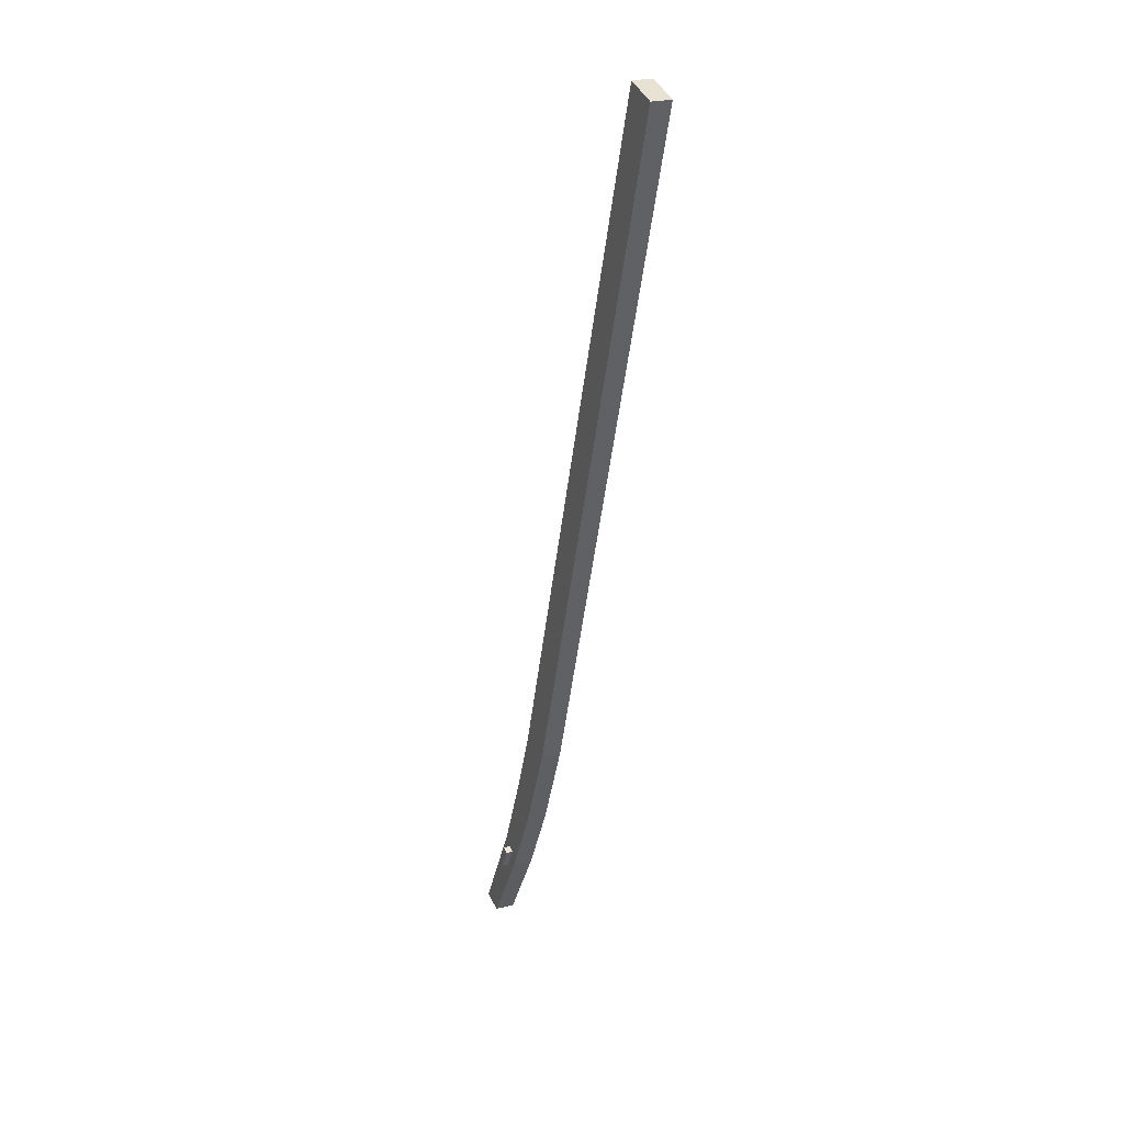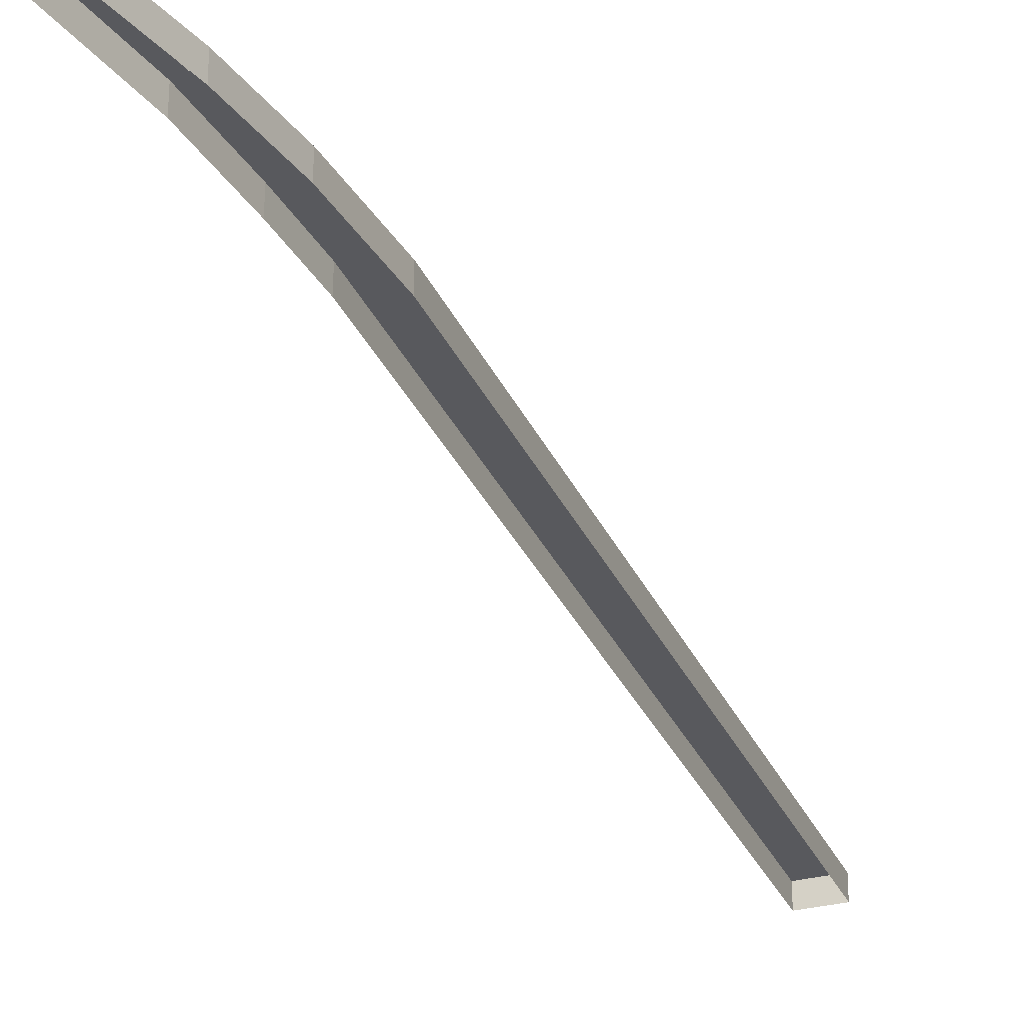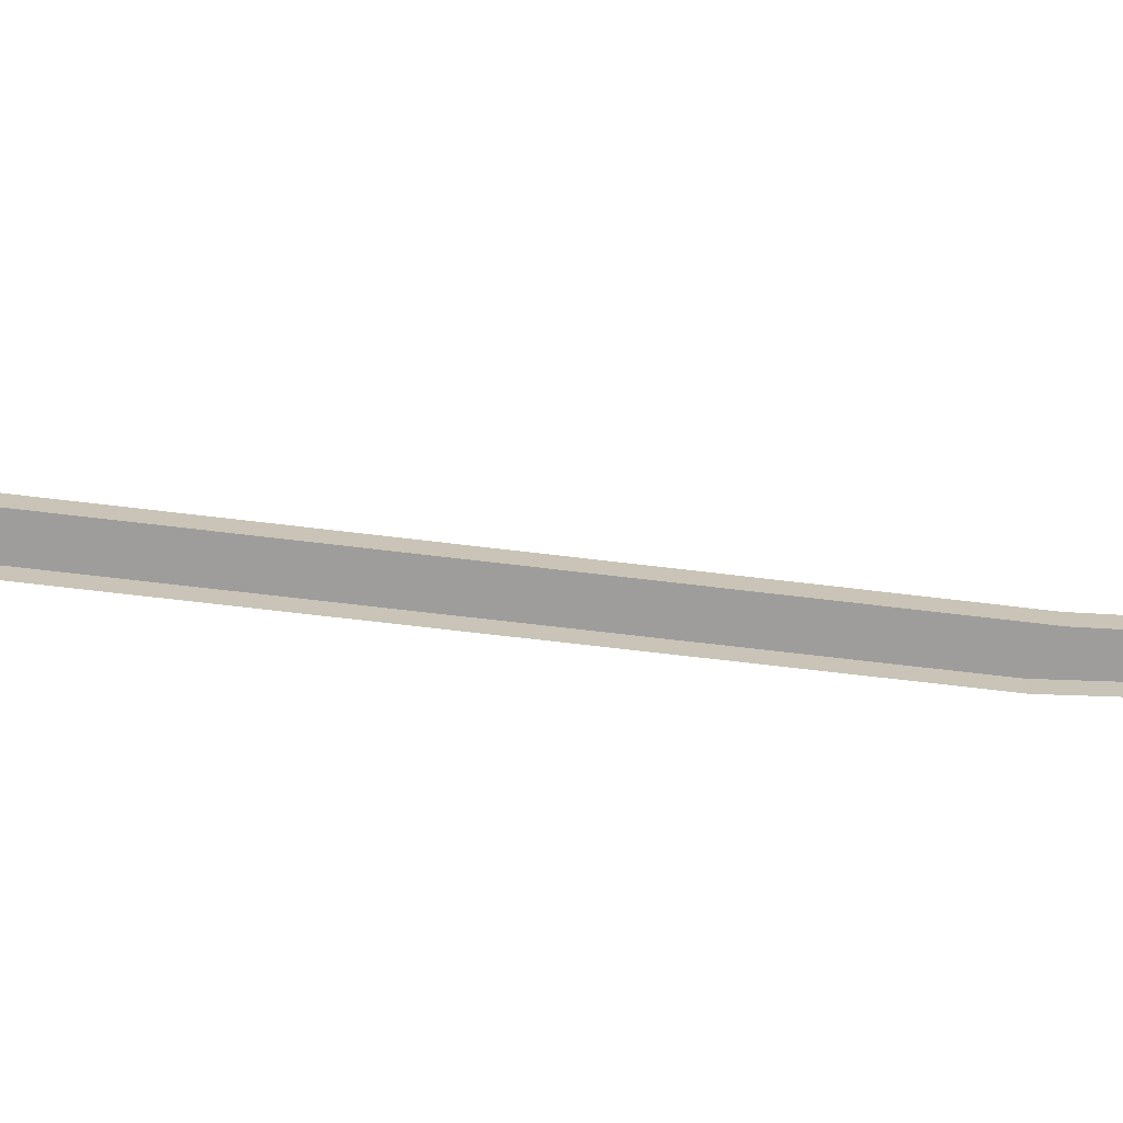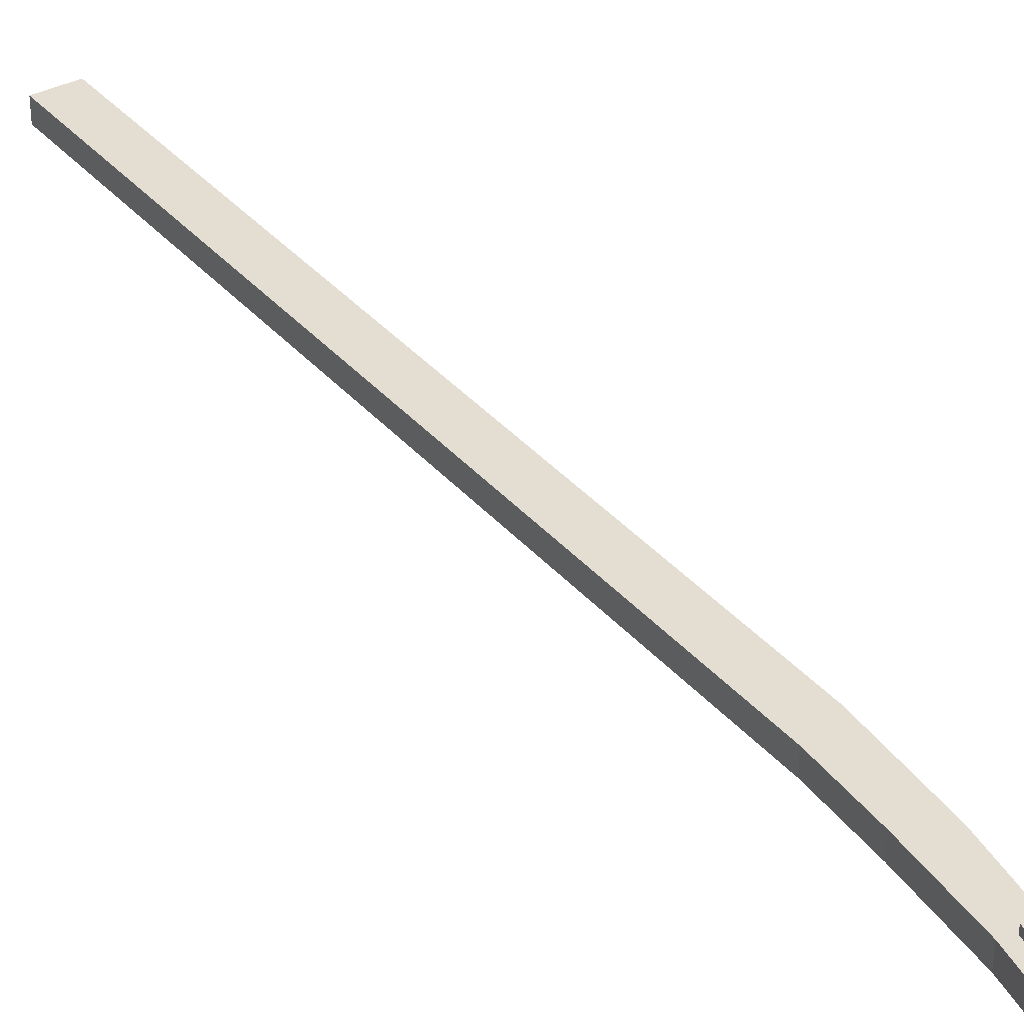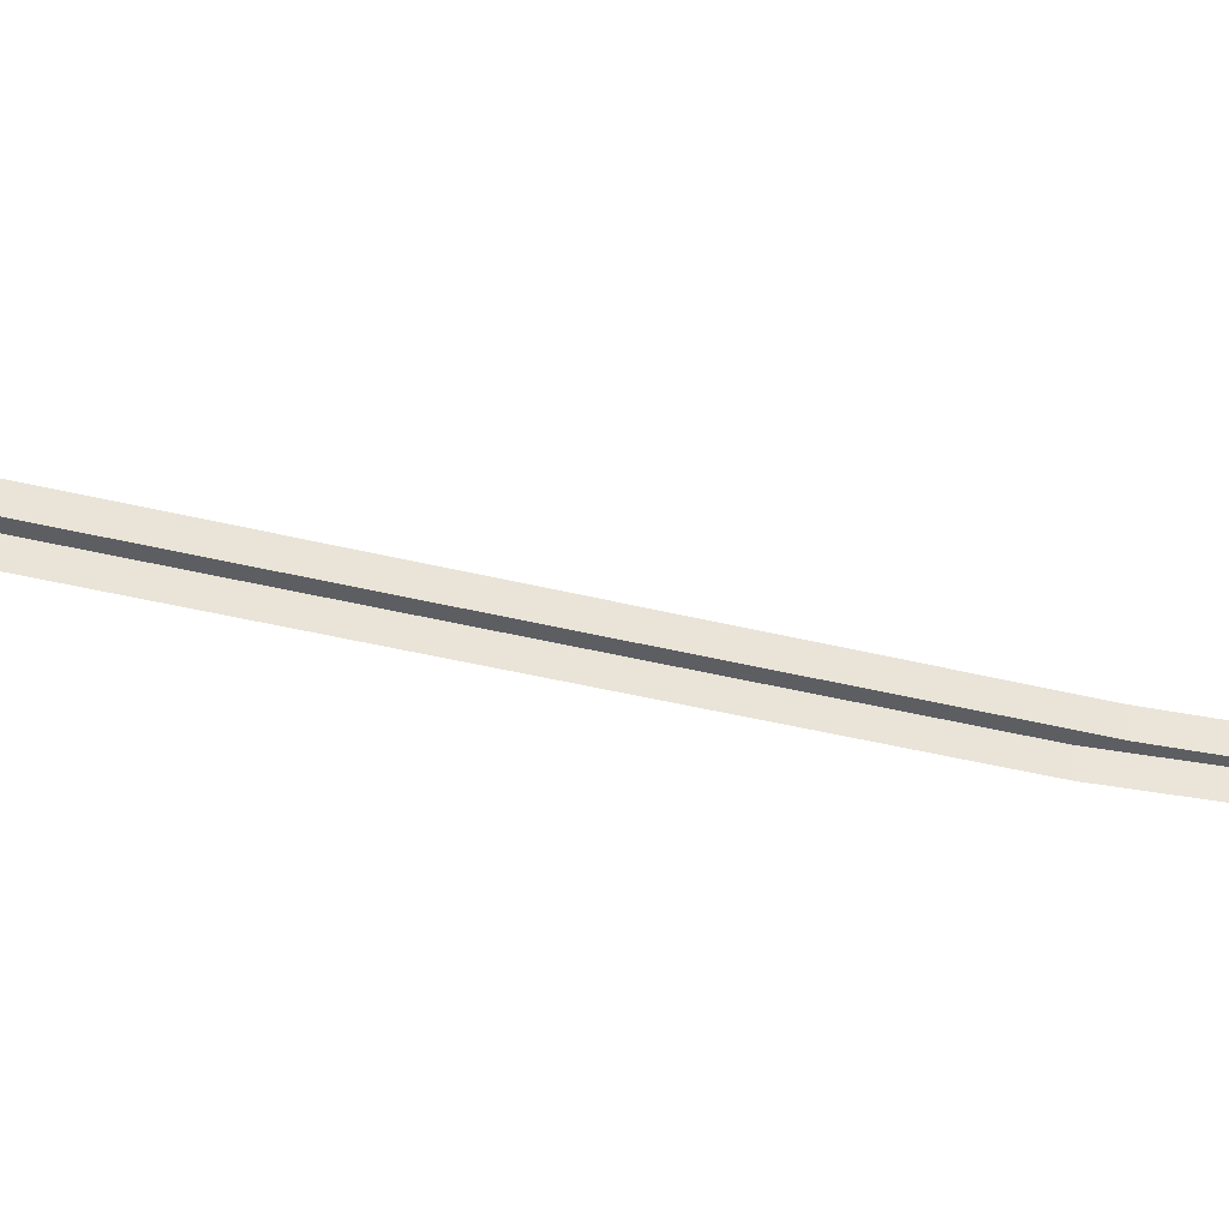
<metadata>
{"format":"obj","ext":"obj","renderer":"f3d","projection":"perspective","resolution":1024,"background":"white","views":[{"elev":23.2,"azim":65.4,"up":"+Y"},{"elev":-29.8,"azim":3.0,"up":"+Z"},{"elev":-70.5,"azim":-114.0,"up":"+Z"},{"elev":36.3,"azim":-52.2,"up":"+Z"},{"elev":-37.8,"azim":-125.3,"up":"+Z"}]}
</metadata>
<code>
v -5972 -3.56e+04 9.731
v -5981 -3.56e+04 9.73
v -5950 -3.556e+04 9.731
v -5958 -3.555e+04 9.73
v -5934 -3.553e+04 9.731
v -5917 -3.549e+04 9.73
v -5933 -3.549e+04 9.729
v -5839 -3.519e+04 9.733
v -5825 -3.519e+04 9.734
v -5944 -3.552e+04 9.729
v -5957 -3.557e+04 21.2
v -5952 -3.556e+04 21.2
v -5954 -3.555e+04 21.2
v -5959 -3.556e+04 21.2
v -5913 -3.547e+04 18.3
v -5954 -3.555e+04 18.3
v -5917 -3.549e+04 18.3
v -5934 -3.553e+04 18.3
v -5972 -3.56e+04 18.3
v -5957 -3.557e+04 18.3
v -5959 -3.556e+04 18.3
v -5976 -3.56e+04 18.3
v -5952 -3.556e+04 18.3
v -5950 -3.556e+04 18.3
v -5981 -3.56e+04 18.3
v -5825 -3.519e+04 18.3
v -5839 -3.519e+04 18.3
v -5933 -3.549e+04 18.29
v -5944 -3.552e+04 18.29
v -5958 -3.555e+04 18.29
f 1 2 3
f 3 4 5
f 6 7 8
f 9 6 8
f 5 10 6
f 10 7 6
f 4 3 2
f 10 5 4
f 11 12 13
f 14 11 13
f 15 16 17
f 17 16 18
f 19 20 21
f 22 19 21
f 18 23 24
f 23 18 16
f 24 23 20
f 24 20 19
f 21 25 22
f 15 26 27
f 15 27 28
f 15 29 16
f 21 16 30
f 15 28 29
f 21 30 25
f 30 16 29
f 23 13 12
f 23 16 13
f 20 12 11
f 20 23 12
f 20 11 14
f 21 20 14
f 21 14 13
f 16 21 13
f 29 10 4
f 30 29 4
f 28 7 10
f 29 28 10
f 28 8 7
f 28 27 8
f 27 9 8
f 27 26 9
f 9 15 6
f 6 15 17
f 26 15 9
f 17 5 6
f 17 18 5
f 18 3 5
f 18 24 3
f 24 19 1
f 3 24 1
f 1 22 2
f 2 22 25
f 19 22 1
f 30 4 2
f 25 30 2

</code>
